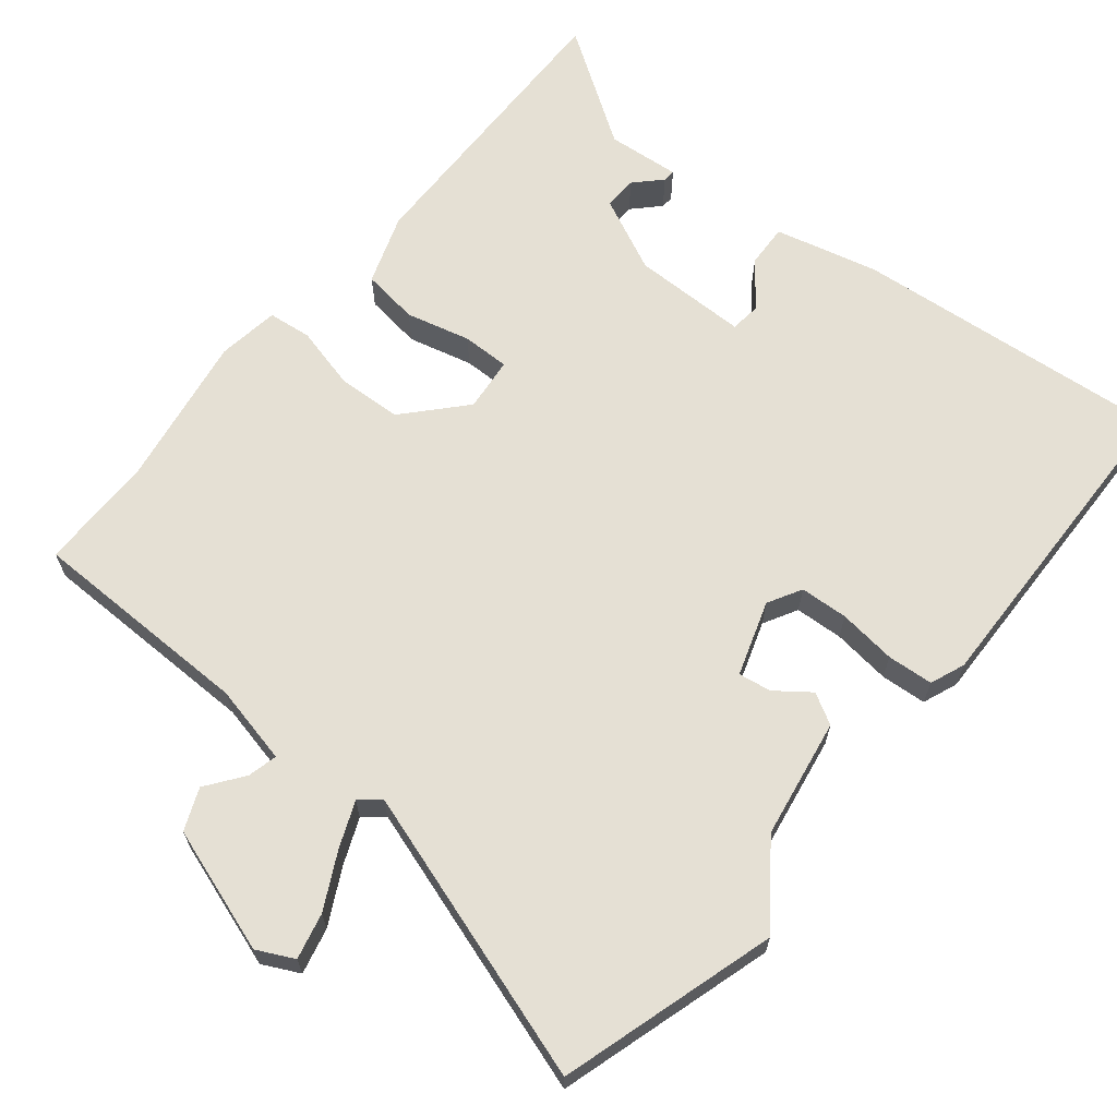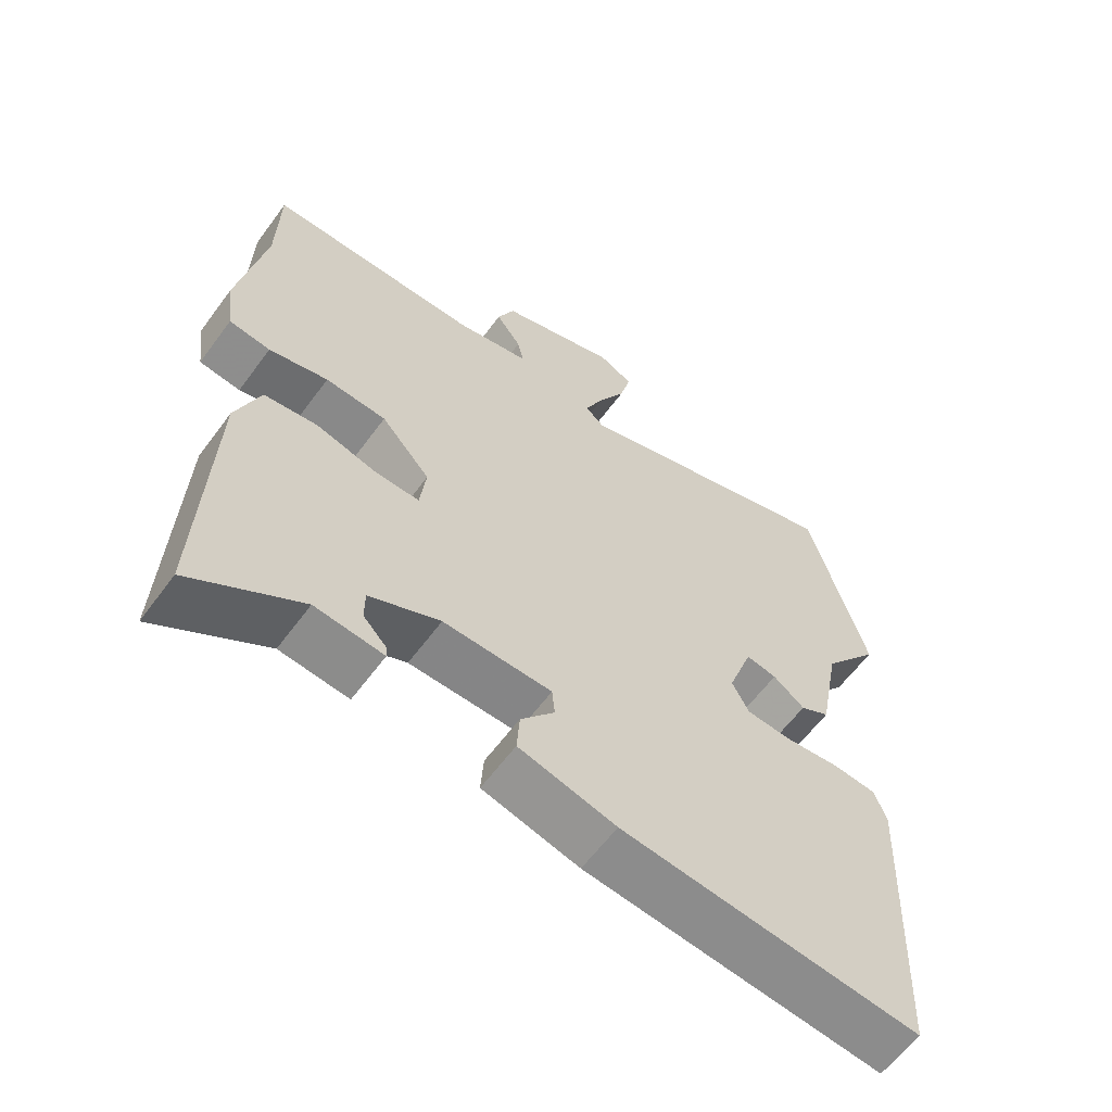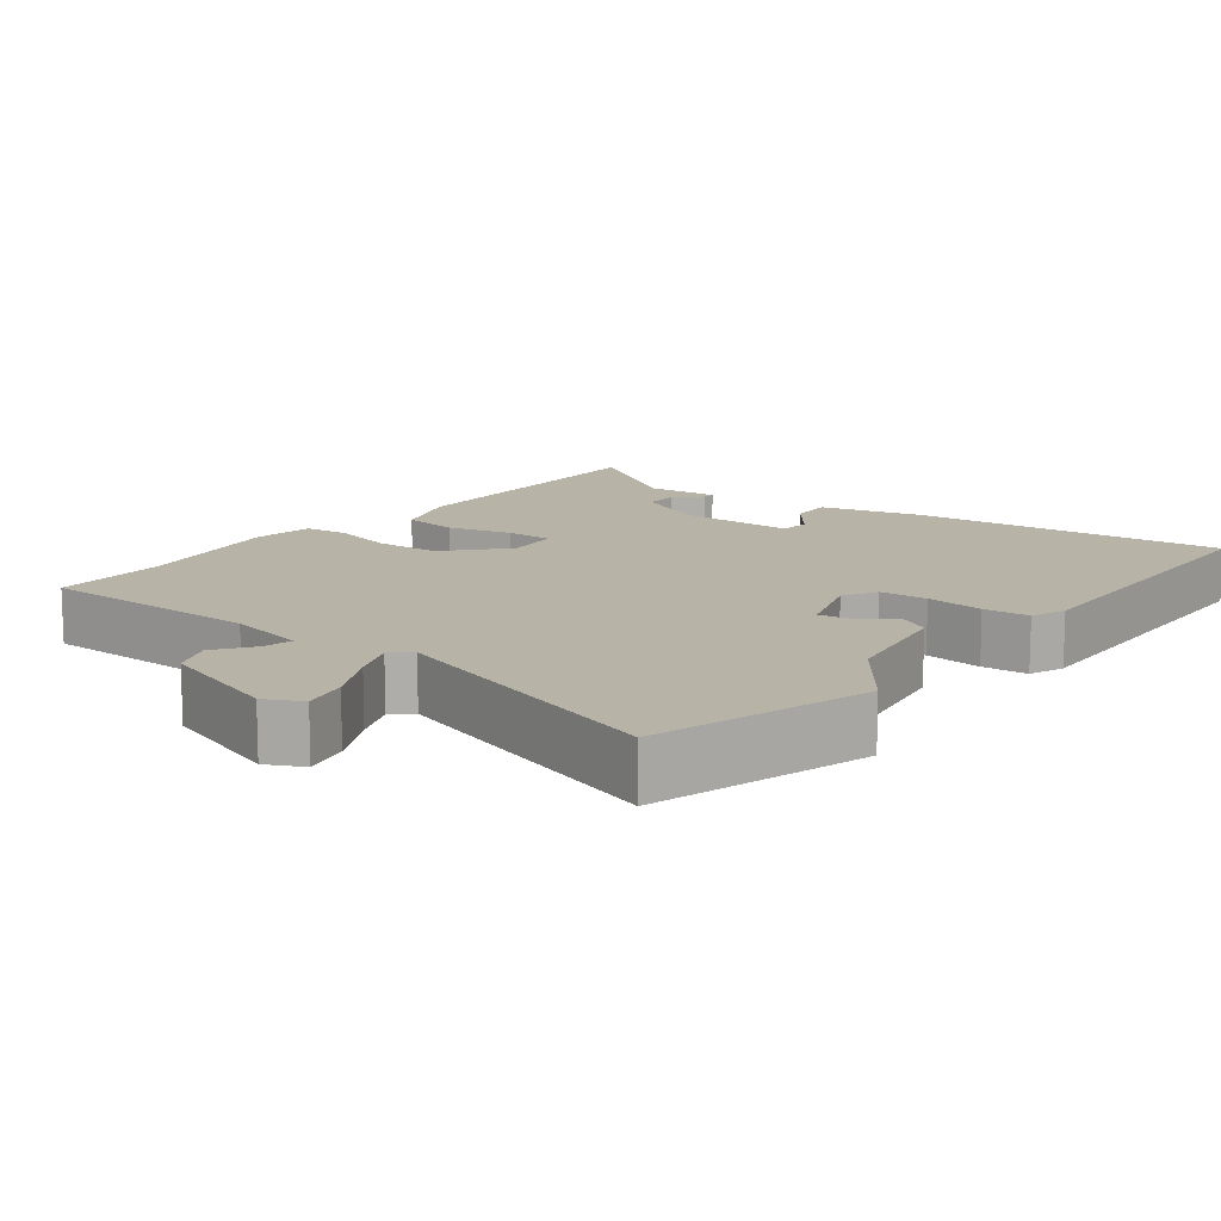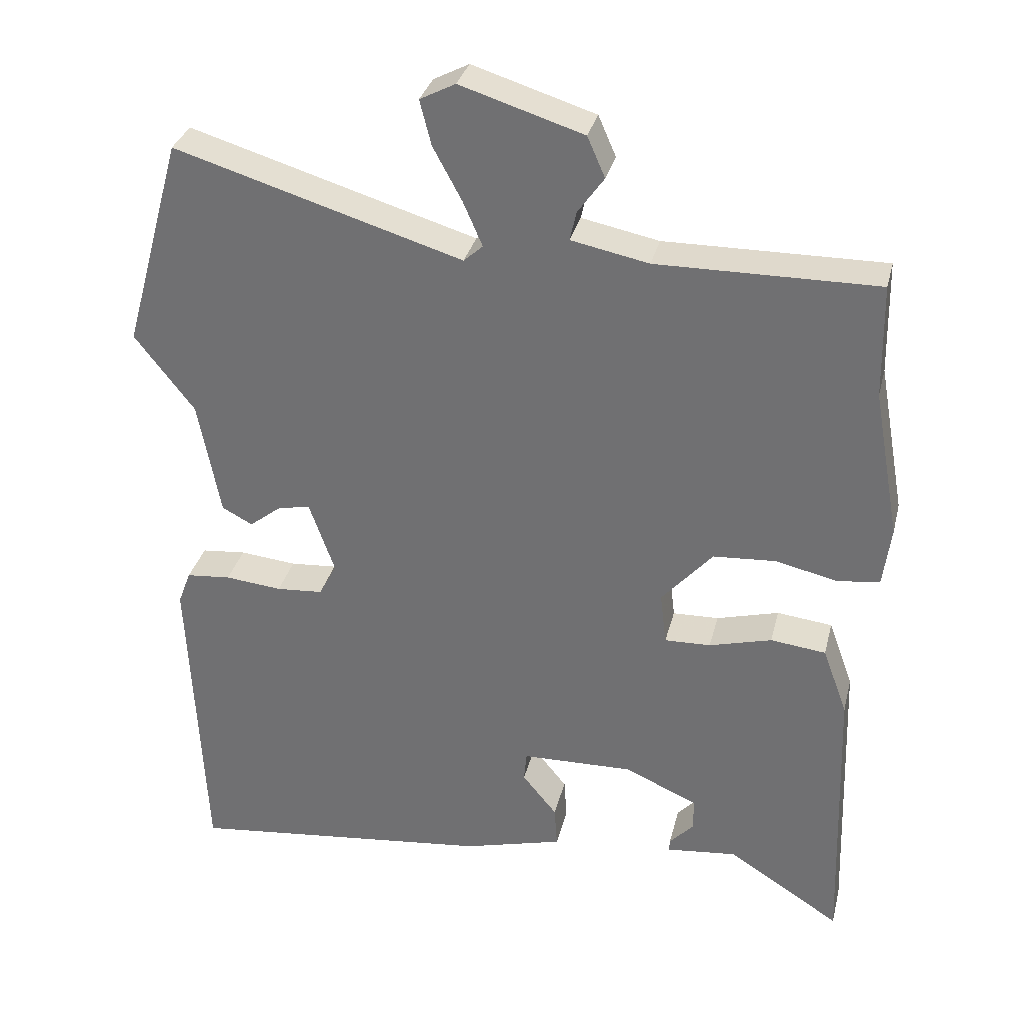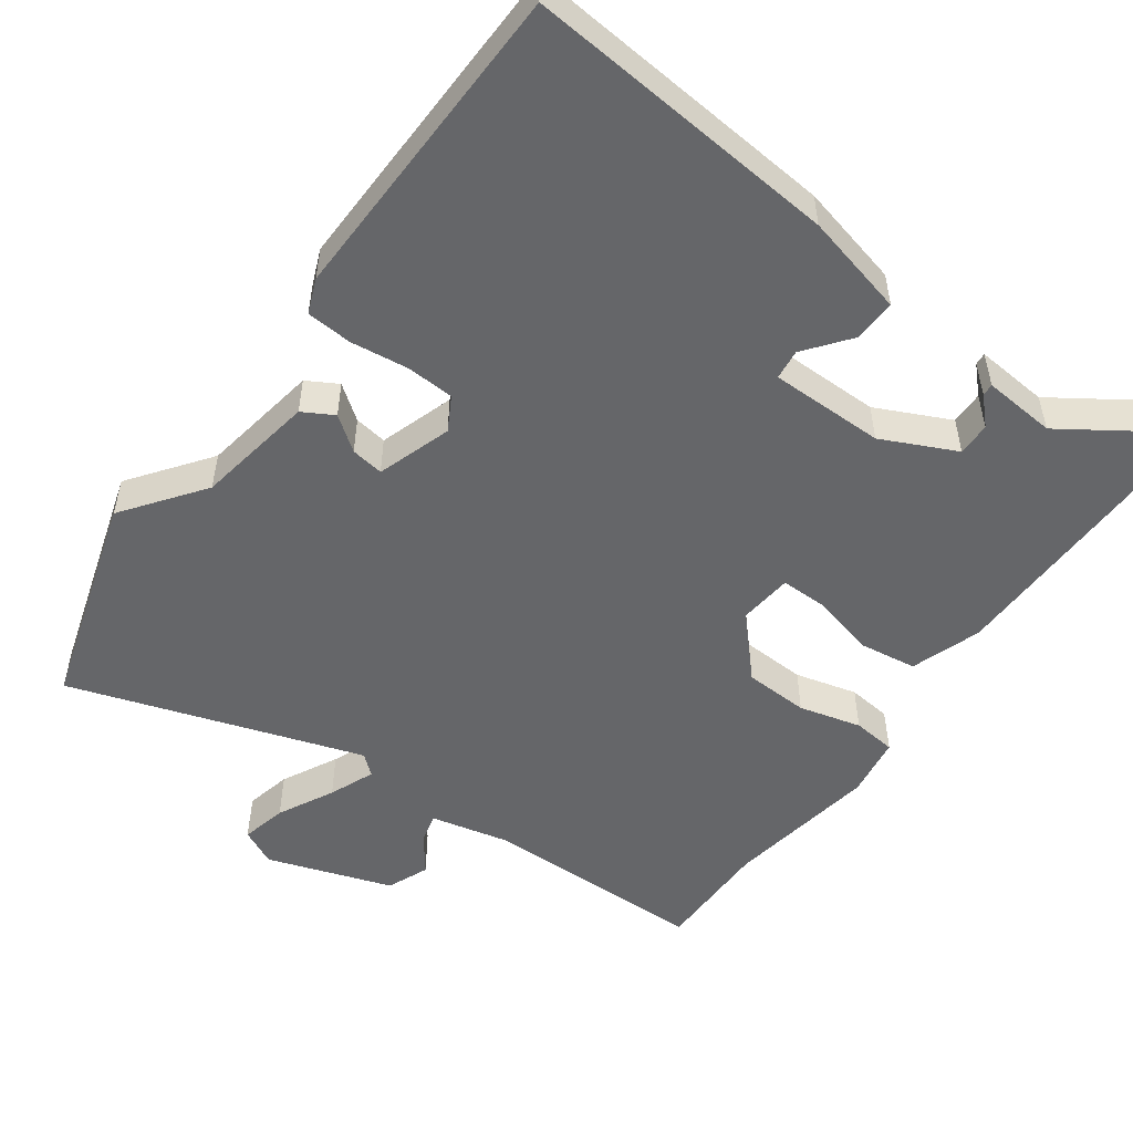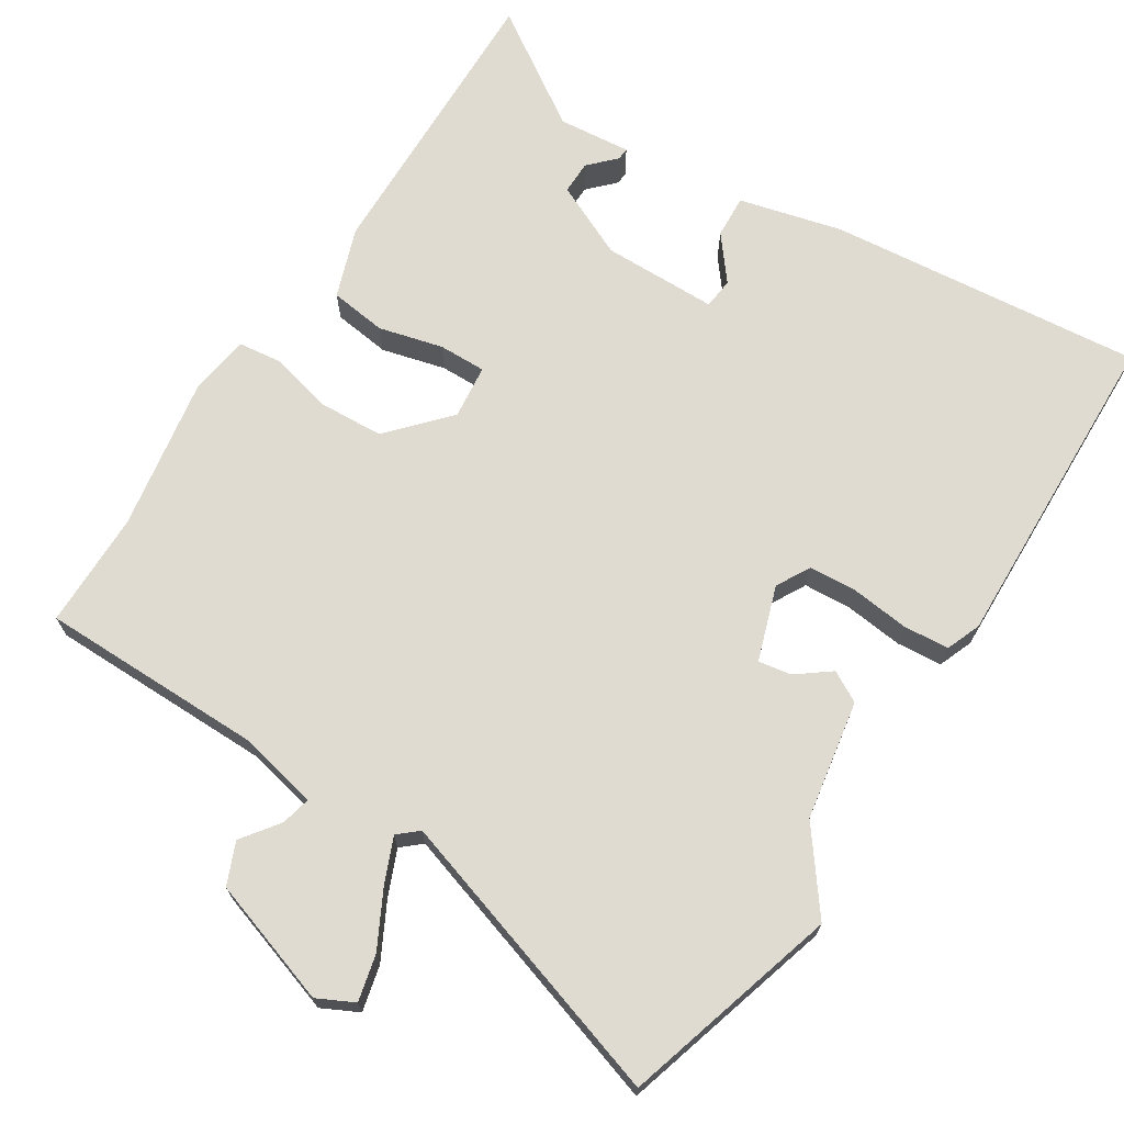
<metadata>
{"format":"obj","ext":"obj","renderer":"f3d","projection":"perspective","resolution":1024,"background":"white","views":[{"elev":65.8,"azim":40.3,"up":"+Y"},{"elev":-61.2,"azim":-36.3,"up":"+Z"},{"elev":12.9,"azim":38.7,"up":"+Y"},{"elev":32.6,"azim":-166.4,"up":"+Z"},{"elev":-51.9,"azim":145.5,"up":"+Y"},{"elev":69.8,"azim":33.3,"up":"+Y"}]}
</metadata>
<code>
v 0.499 0.07 -0.588
v 0.066 0.07 -0.539
v -0.075 0.07 -0.501
v -0.071 0.07 -0.442
v -0.022 0.07 -0.382
v -0.026 0.07 -0.34
v -0.184 0.07 -0.336
v -0.287 0.07 -0.382
v -0.287 0.07 -0.428
v -0.253 0.07 -0.464
v -0.252 0.07 -0.481
v -0.352 0.07 -0.47
v -0.512 0.07 -0.572
v -0.498 0.07 -0.166
v -0.463 0.07 -0.07
v -0.385 0.07 -0.061
v -0.297 0.07 -0.085
v -0.232 0.07 -0.087
v -0.223 0.07 -0.013
v -0.295 0.07 0.069
v -0.384 0.07 0.075
v -0.47 0.07 0.055
v -0.53 0.07 0.063
v -0.541 0.07 0.148
v -0.503 0.07 0.358
v -0.5 0.07 0.518
v -0.19 0.07 0.515
v -0.081 0.07 0.537
v -0.09 0.07 0.578
v -0.127 0.07 0.63
v -0.102 0.07 0.687
v 0.071 0.07 0.741
v 0.121 0.07 0.715
v 0.105 0.07 0.652
v 0.064 0.07 0.576
v 0.037 0.07 0.514
v 0.064 0.07 0.49
v 0.469 0.07 0.612
v 0.552 0.07 0.313
v 0.468 0.07 0.205
v 0.437 0.07 0.041
v 0.394 0.07 0.018
v 0.348 0.07 0.054
v 0.303 0.07 0.062
v 0.267 0.07 -0.04
v 0.292 0.07 -0.087
v 0.358 0.07 -0.092
v 0.438 0.07 -0.084
v 0.501 0.07 -0.09
v 0.519 0.07 -0.138
v 0.499 0 -0.588
v 0.066 0 -0.539
v -0.075 0 -0.501
v -0.071 0 -0.442
v -0.022 0 -0.382
v -0.026 0 -0.34
v -0.184 0 -0.336
v -0.287 0 -0.382
v -0.287 0 -0.428
v -0.253 0 -0.464
v -0.252 0 -0.481
v -0.352 0 -0.47
v -0.512 0 -0.572
v -0.498 0 -0.166
v -0.463 0 -0.07
v -0.385 0 -0.061
v -0.297 0 -0.085
v -0.232 0 -0.087
v -0.223 0 -0.013
v -0.295 0 0.069
v -0.384 0 0.075
v -0.47 0 0.055
v -0.53 0 0.063
v -0.541 0 0.148
v -0.503 0 0.358
v -0.5 0 0.518
v -0.19 0 0.515
v -0.081 0 0.537
v -0.09 0 0.578
v -0.127 0 0.63
v -0.102 0 0.687
v 0.071 0 0.741
v 0.121 0 0.715
v 0.105 0 0.652
v 0.064 0 0.576
v 0.037 0 0.514
v 0.064 0 0.49
v 0.469 0 0.612
v 0.552 0 0.313
v 0.468 0 0.205
v 0.437 0 0.041
v 0.394 0 0.018
v 0.348 0 0.054
v 0.303 0 0.062
v 0.267 0 -0.04
v 0.292 0 -0.087
v 0.358 0 -0.092
v 0.438 0 -0.084
v 0.501 0 -0.09
v 0.519 0 -0.138
f 47 48 49 50
f 46 47 50 1
f 45 46 1 2
f 44 45 2 3
f 40 41 42 43
f 40 43 44
f 37 38 39 40
f 37 40 44
f 36 37 44
f 32 33 34 35
f 32 35 36
f 29 30 31 32
f 28 29 32 36
f 27 28 36 44
f 25 26 27 44
f 21 22 23 24
f 20 21 24 25
f 19 20 25 44
f 14 15 16 17
f 12 13 14 17
f 12 17 18
f 9 10 11 12
f 8 9 12
f 8 12 18
f 7 8 18
f 6 7 18 19
f 3 4 5
f 44 3 5
f 44 5 6
f 6 19 44
f 100 99 98 97
f 51 100 97 96
f 52 51 96 95
f 53 52 95 94
f 93 92 91 90
f 94 93 90
f 90 89 88 87
f 94 90 87
f 94 87 86
f 85 84 83 82
f 86 85 82
f 82 81 80 79
f 86 82 79 78
f 94 86 78 77
f 94 77 76 75
f 74 73 72 71
f 75 74 71 70
f 94 75 70 69
f 67 66 65 64
f 67 64 63 62
f 68 67 62
f 62 61 60 59
f 62 59 58
f 68 62 58
f 68 58 57
f 69 68 57 56
f 55 54 53
f 55 53 94
f 56 55 94
f 94 69 56
f 1 51 52 2
f 2 52 53 3
f 3 53 54 4
f 4 54 55 5
f 5 55 56 6
f 6 56 57 7
f 7 57 58 8
f 8 58 59 9
f 9 59 60 10
f 10 60 61 11
f 11 61 62 12
f 12 62 63 13
f 13 63 64 14
f 14 64 65 15
f 15 65 66 16
f 16 66 67 17
f 17 67 68 18
f 18 68 69 19
f 19 69 70 20
f 20 70 71 21
f 21 71 72 22
f 22 72 73 23
f 23 73 74 24
f 24 74 75 25
f 25 75 76 26
f 26 76 77 27
f 27 77 78 28
f 28 78 79 29
f 29 79 80 30
f 30 80 81 31
f 31 81 82 32
f 32 82 83 33
f 33 83 84 34
f 34 84 85 35
f 35 85 86 36
f 36 86 87 37
f 37 87 88 38
f 38 88 89 39
f 39 89 90 40
f 40 90 91 41
f 41 91 92 42
f 42 92 93 43
f 43 93 94 44
f 44 94 95 45
f 45 95 96 46
f 46 96 97 47
f 47 97 98 48
f 48 98 99 49
f 49 99 100 50
f 50 100 51 1

</code>
